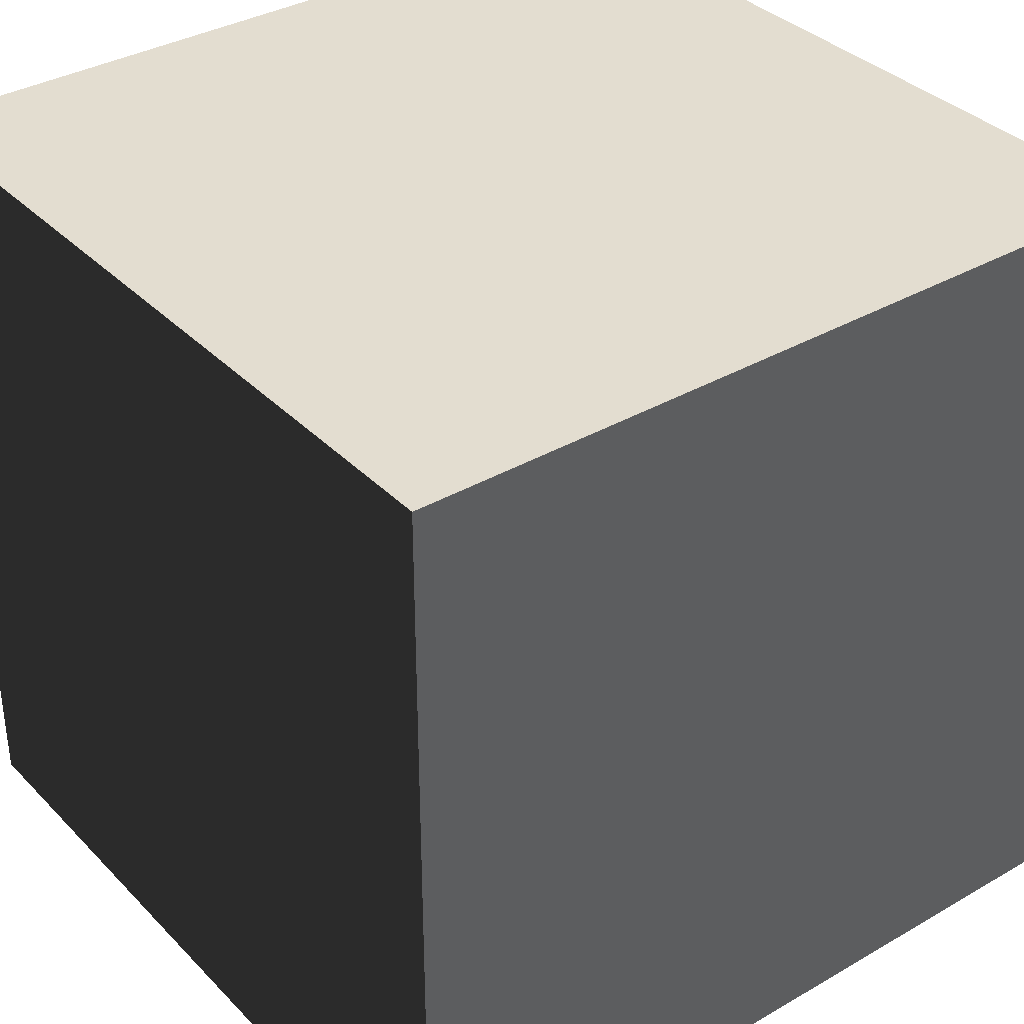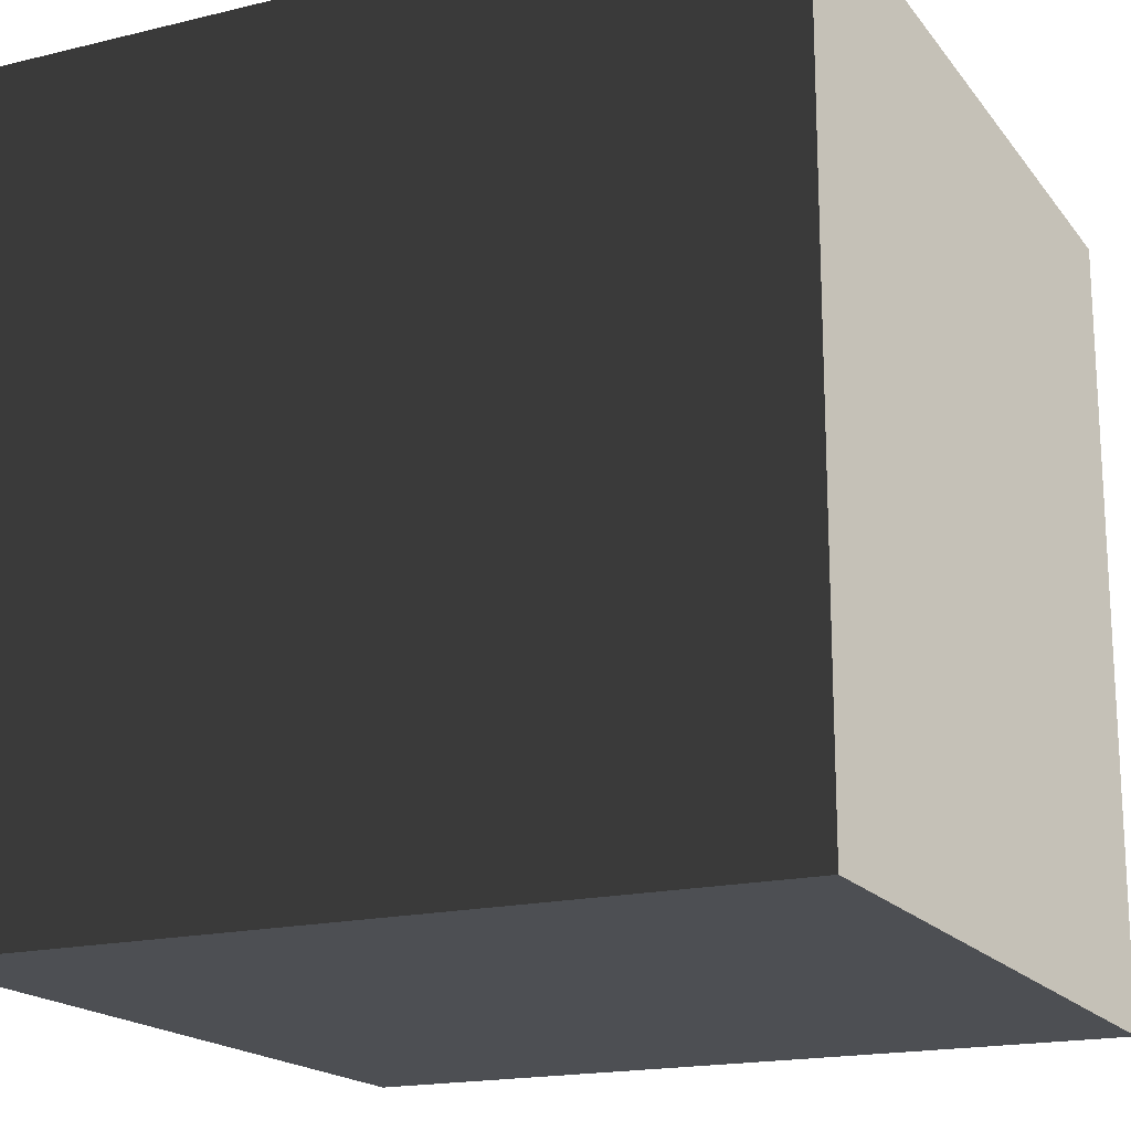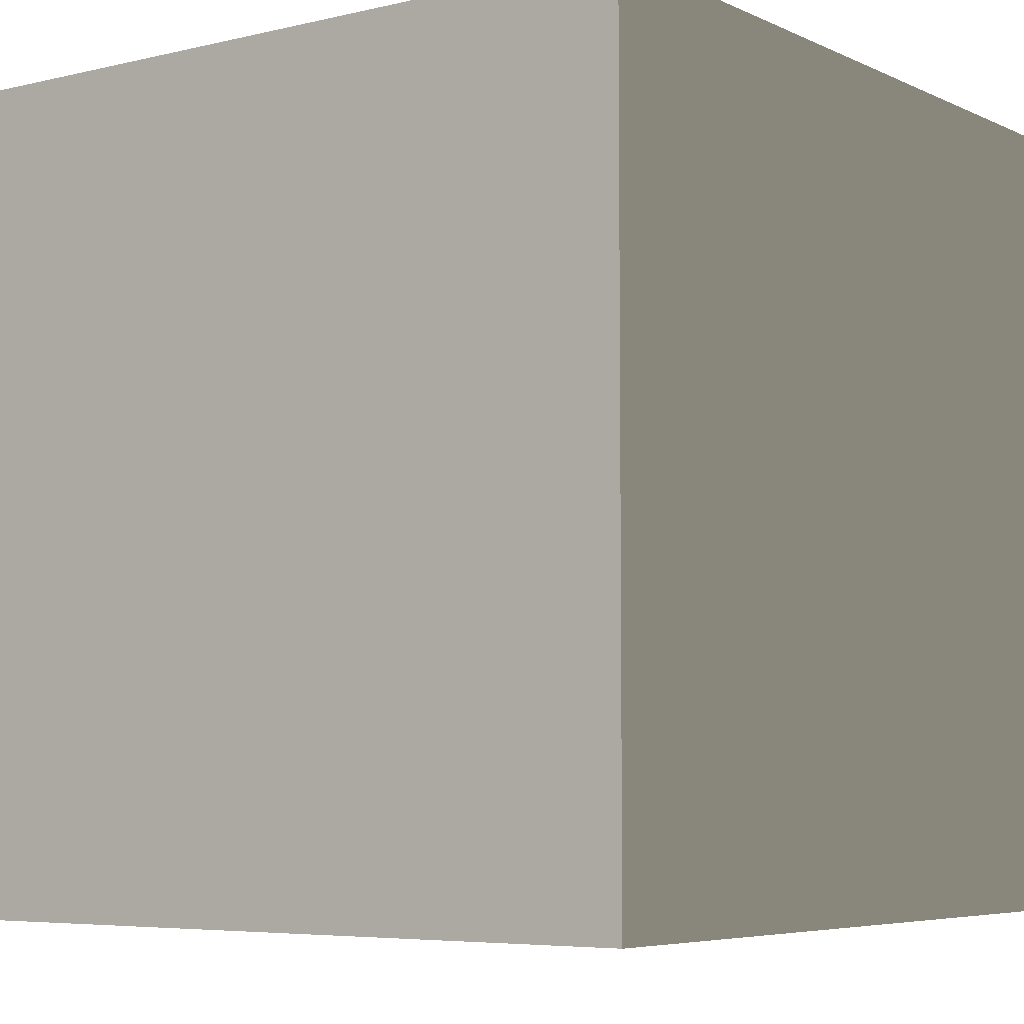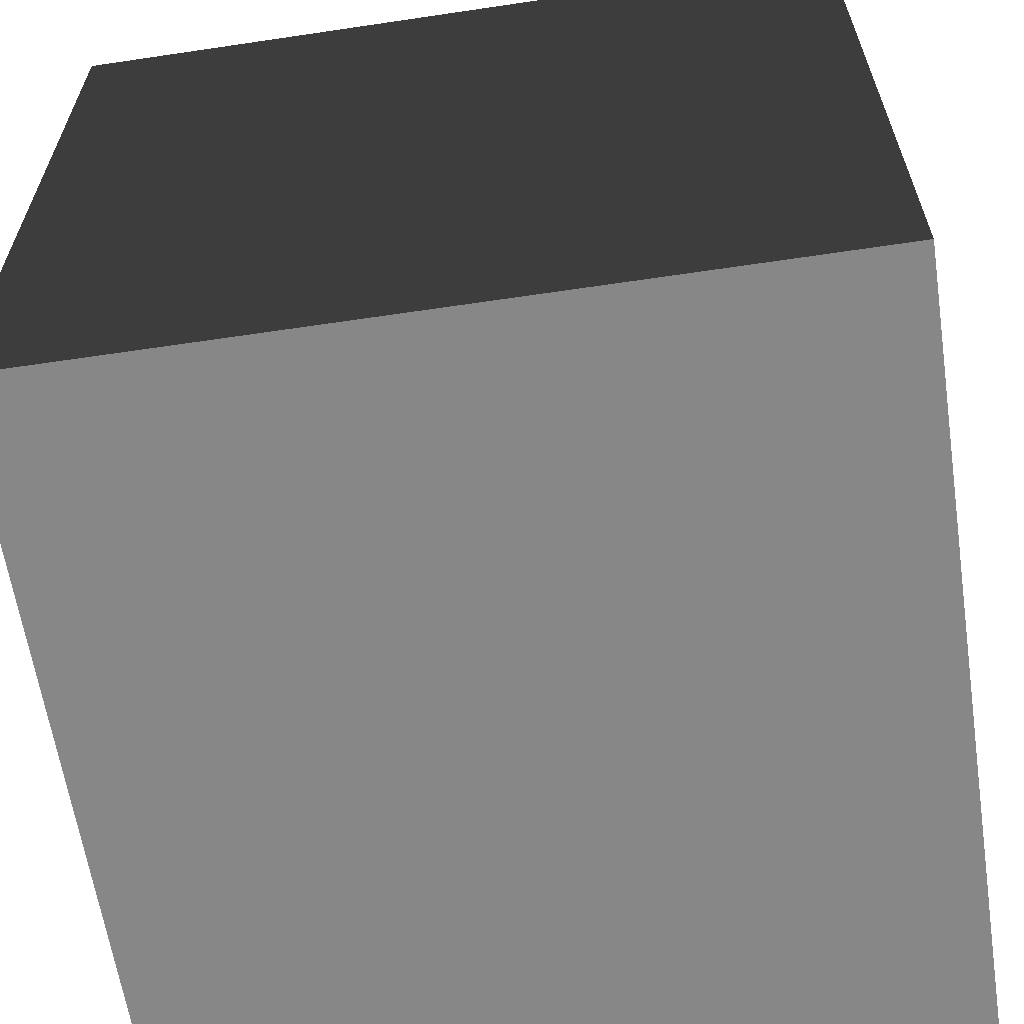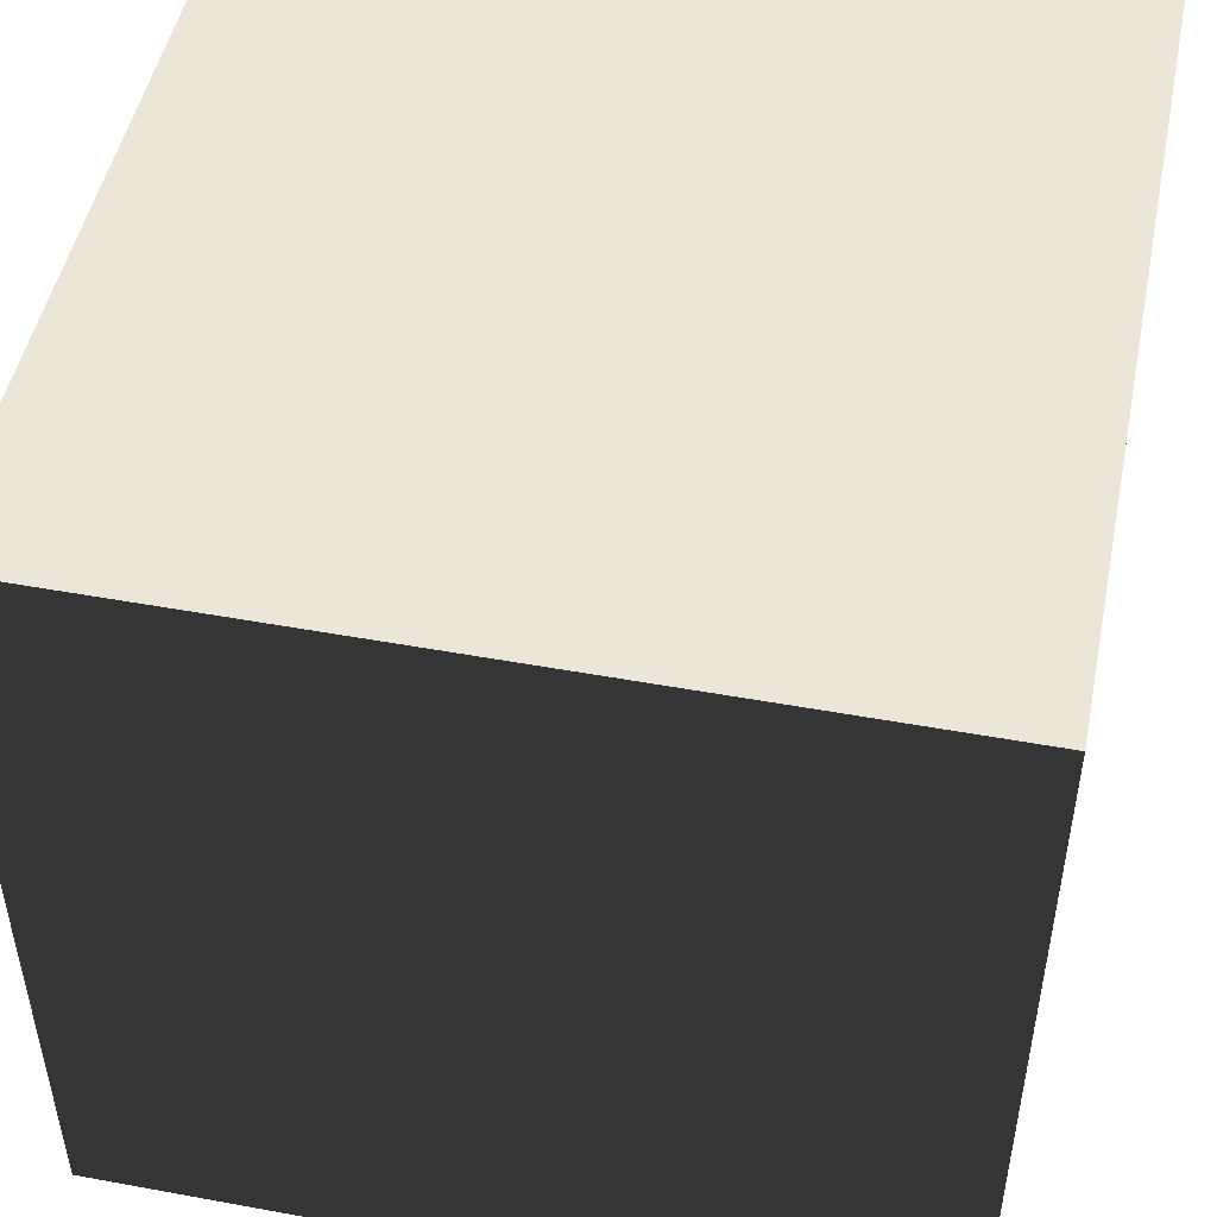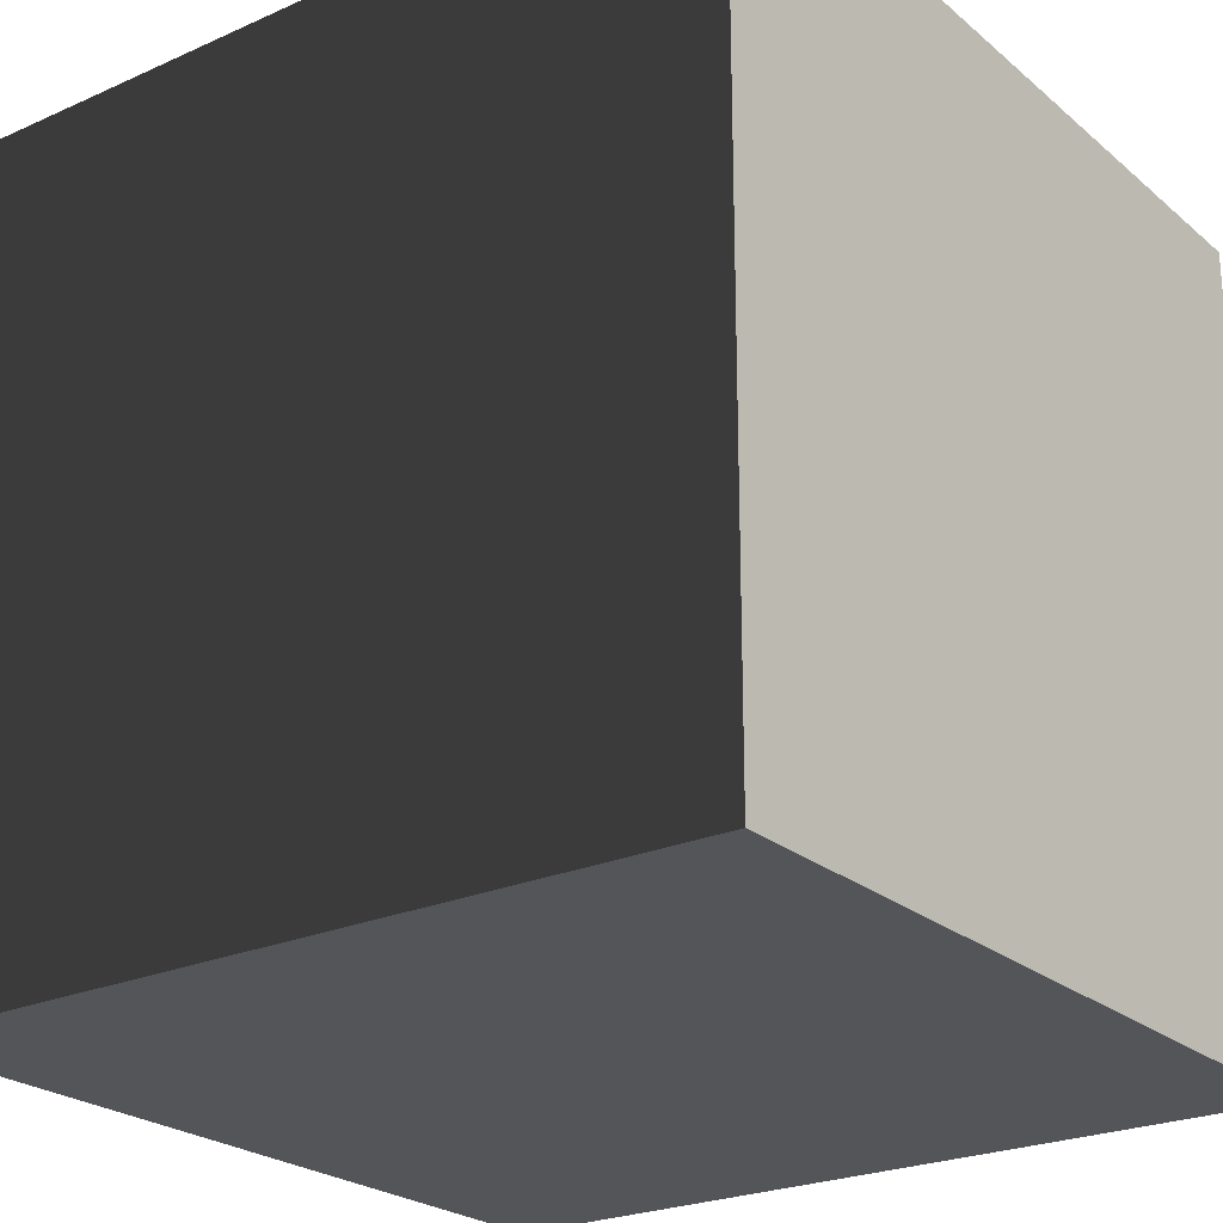
<metadata>
{"format":"obj","ext":"obj","renderer":"f3d","projection":"perspective","resolution":1024,"background":"white","views":[{"elev":35.5,"azim":-127.4,"up":"+Y"},{"elev":-18.0,"azim":-154.7,"up":"+Y"},{"elev":-5.7,"azim":36.2,"up":"+Z"},{"elev":-62.3,"azim":-171.4,"up":"+Y"},{"elev":49.0,"azim":-168.5,"up":"+Y"},{"elev":-24.1,"azim":36.4,"up":"+Y"}]}
</metadata>
<code>
v -0.5 0.5 -0.5
v -0.5 0.5 0.5
v 0.5 0.5 0.5
v 0.5 0.5 -0.5
v -0.5 -0.5 -0.5
v -0.5 -0.5 0.5
v 0.5 -0.5 0.5
v 0.5 -0.5 -0.5
g cube
f 8 7 6
f 8 6 5
f 8 4 3
f 8 3 7
f 6 2 1
f 6 1 5
f 5 1 4
f 5 4 8
f 7 3 2
f 7 2 6
f 3 4 1
f 3 1 2

</code>
